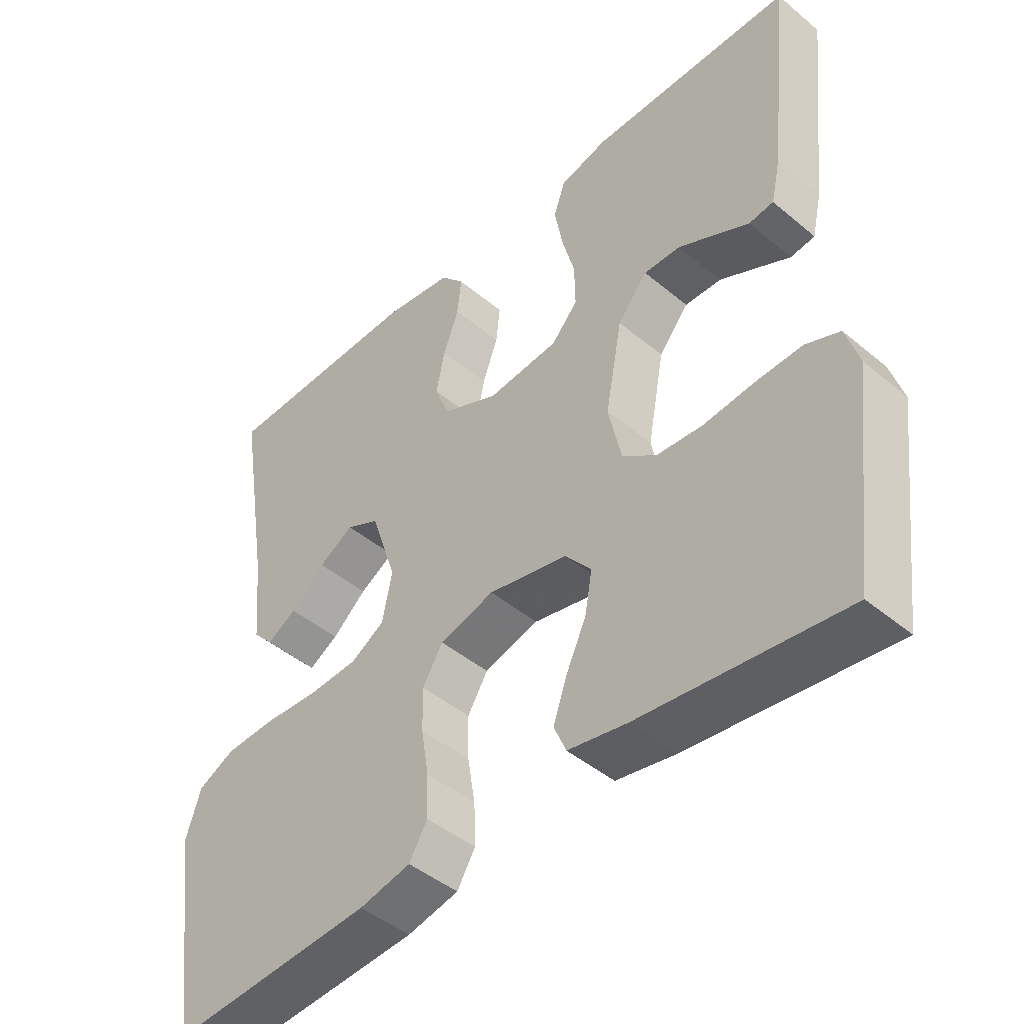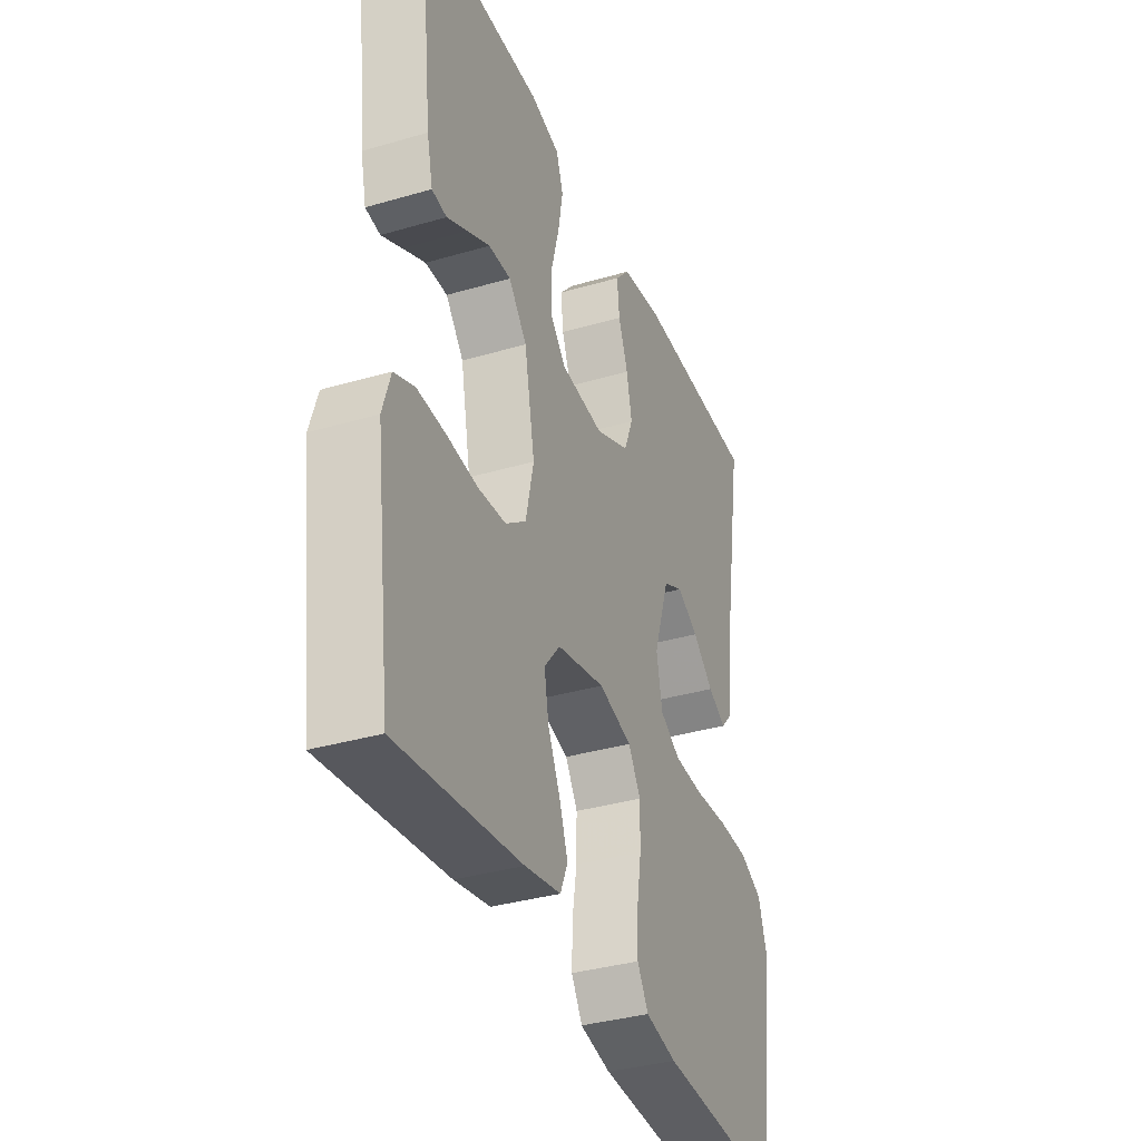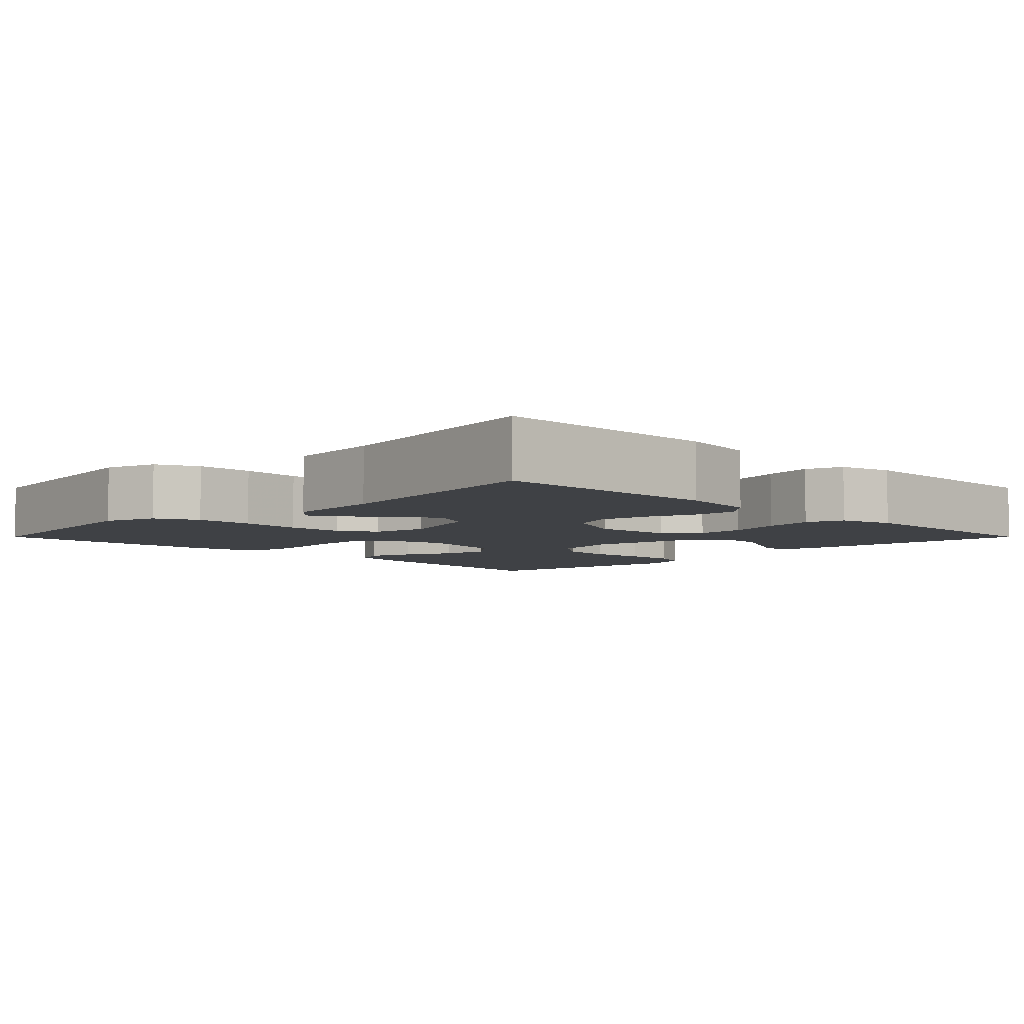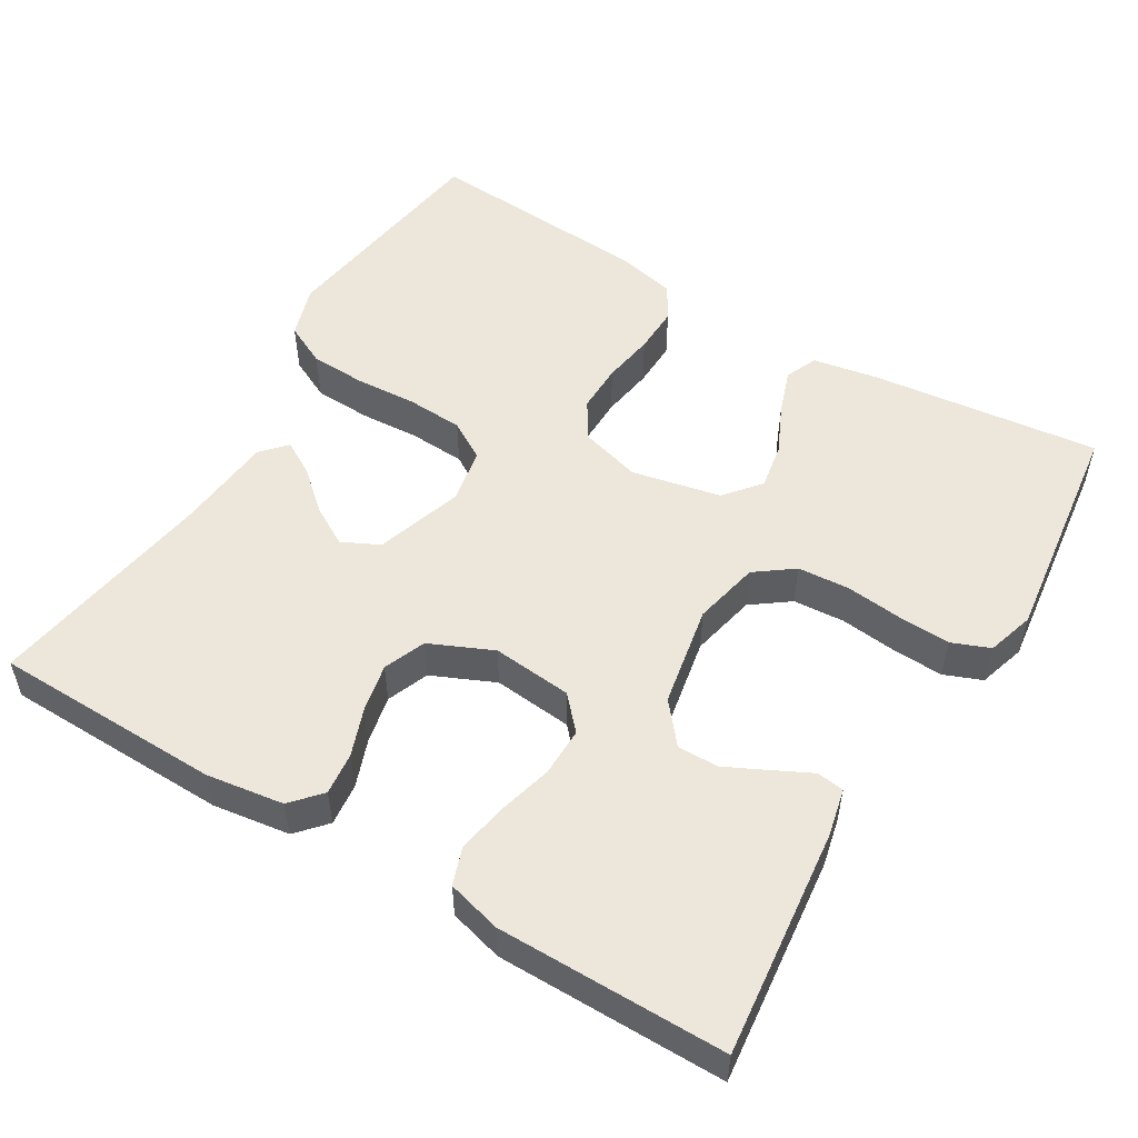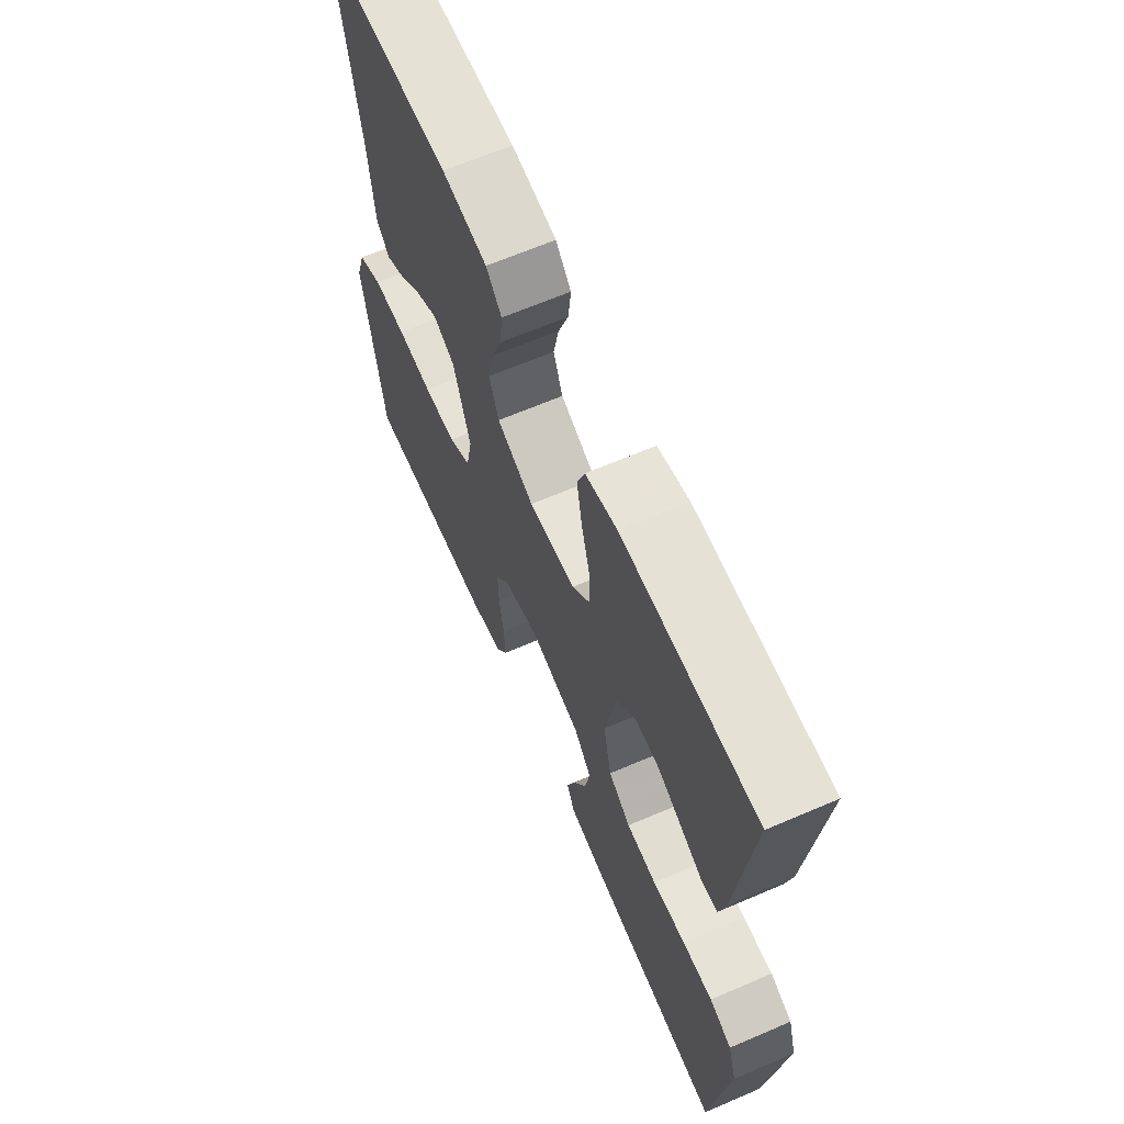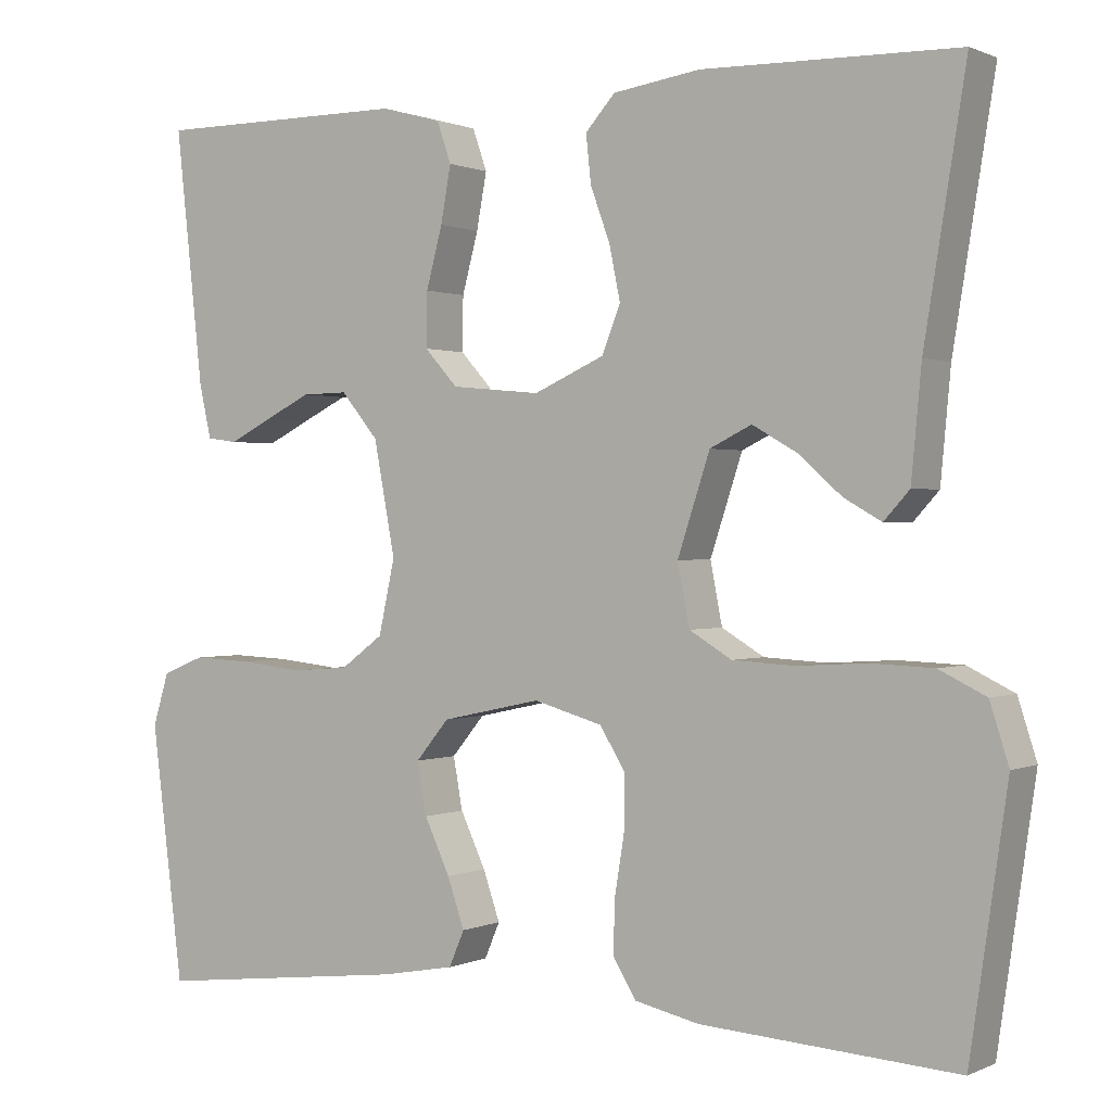
<metadata>
{"format":"obj","ext":"obj","renderer":"f3d","projection":"perspective","resolution":1024,"background":"white","views":[{"elev":-45.2,"azim":46.1,"up":"+Z"},{"elev":-35.4,"azim":111.2,"up":"+Z"},{"elev":-5.6,"azim":-45.0,"up":"+Y"},{"elev":53.0,"azim":31.0,"up":"+Y"},{"elev":65.1,"azim":66.6,"up":"+Z"},{"elev":0.6,"azim":-147.5,"up":"+Z"}]}
</metadata>
<code>
v -0.5 0.07 0.5
v -0.2 0.07 0.506
v -0.098 0.07 0.491
v -0.063 0.07 0.452
v -0.069 0.07 0.396
v -0.092 0.07 0.333
v -0.105 0.07 0.27
v -0.083 0.07 0.215
v 0 0.07 0.178
v 0.105 0.07 0.188
v 0.144 0.07 0.231
v 0.143 0.07 0.295
v 0.124 0.07 0.366
v 0.112 0.07 0.432
v 0.129 0.07 0.481
v 0.2 0.07 0.5
v 0.5 0.07 0.5
v 0.467 0.07 0.2
v 0.453 0.07 0.138
v 0.417 0.07 0.133
v 0.367 0.07 0.158
v 0.312 0.07 0.185
v 0.258 0.07 0.186
v 0.214 0.07 0.133
v 0.189 0.07 0
v 0.208 0.07 -0.087
v 0.258 0.07 -0.124
v 0.326 0.07 -0.129
v 0.401 0.07 -0.121
v 0.469 0.07 -0.118
v 0.519 0.07 -0.138
v 0.538 0.07 -0.2
v 0.5 0.07 -0.5
v 0.2 0.07 -0.465
v 0.113 0.07 -0.449
v 0.095 0.07 -0.407
v 0.115 0.07 -0.349
v 0.145 0.07 -0.285
v 0.156 0.07 -0.224
v 0.117 0.07 -0.177
v 0 0.07 -0.152
v -0.081 0.07 -0.175
v -0.111 0.07 -0.224
v -0.11 0.07 -0.288
v -0.099 0.07 -0.356
v -0.097 0.07 -0.418
v -0.124 0.07 -0.463
v -0.2 0.07 -0.48
v -0.5 0.07 -0.5
v -0.544 0.07 -0.2
v -0.522 0.07 -0.131
v -0.467 0.07 -0.104
v -0.392 0.07 -0.101
v -0.312 0.07 -0.106
v -0.239 0.07 -0.102
v -0.189 0.07 -0.072
v -0.175 0.07 0
v -0.213 0.07 0.115
v -0.262 0.07 0.139
v -0.314 0.07 0.109
v -0.365 0.07 0.064
v -0.409 0.07 0.039
v -0.439 0.07 0.072
v -0.451 0.07 0.2
v -0.5 0 0.5
v -0.2 0 0.506
v -0.098 0 0.491
v -0.063 0 0.452
v -0.069 0 0.396
v -0.092 0 0.333
v -0.105 0 0.27
v -0.083 0 0.215
v 0 0 0.178
v 0.105 0 0.188
v 0.144 0 0.231
v 0.143 0 0.295
v 0.124 0 0.366
v 0.112 0 0.432
v 0.129 0 0.481
v 0.2 0 0.5
v 0.5 0 0.5
v 0.467 0 0.2
v 0.453 0 0.138
v 0.417 0 0.133
v 0.367 0 0.158
v 0.312 0 0.185
v 0.258 0 0.186
v 0.214 0 0.133
v 0.189 0 0
v 0.208 0 -0.087
v 0.258 0 -0.124
v 0.326 0 -0.129
v 0.401 0 -0.121
v 0.469 0 -0.118
v 0.519 0 -0.138
v 0.538 0 -0.2
v 0.5 0 -0.5
v 0.2 0 -0.465
v 0.113 0 -0.449
v 0.095 0 -0.407
v 0.115 0 -0.349
v 0.145 0 -0.285
v 0.156 0 -0.224
v 0.117 0 -0.177
v 0 0 -0.152
v -0.081 0 -0.175
v -0.111 0 -0.224
v -0.11 0 -0.288
v -0.099 0 -0.356
v -0.097 0 -0.418
v -0.124 0 -0.463
v -0.2 0 -0.48
v -0.5 0 -0.5
v -0.544 0 -0.2
v -0.522 0 -0.131
v -0.467 0 -0.104
v -0.392 0 -0.101
v -0.312 0 -0.106
v -0.239 0 -0.102
v -0.189 0 -0.072
v -0.175 0 0
v -0.213 0 0.115
v -0.262 0 0.139
v -0.314 0 0.109
v -0.365 0 0.064
v -0.409 0 0.039
v -0.439 0 0.072
v -0.451 0 0.2
f 61 62 63 64
f 60 61 64 1
f 59 60 1 2
f 58 59 2 3
f 57 58 3 4
f 51 52 53 54
f 51 54 55
f 50 51 55
f 49 50 55
f 48 49 55 56
f 44 45 46 47
f 43 44 47 48
f 35 36 37 38
f 33 34 35 38
f 33 38 39
f 32 33 39 40
f 28 29 30 31
f 28 31 32 40
f 18 19 20 21
f 18 21 22
f 17 18 22 23
f 12 13 14 15
f 12 15 16 17
f 4 5 6
f 57 4 6
f 57 6 7
f 43 48 56 57
f 42 43 57 7
f 41 42 7 8
f 27 28 40 41
f 26 27 41
f 25 26 41 8
f 12 17 23 24
f 11 12 24 25
f 10 11 25
f 9 10 25
f 8 9 25
f 128 127 126 125
f 65 128 125 124
f 66 65 124 123
f 67 66 123 122
f 68 67 122 121
f 118 117 116 115
f 119 118 115
f 119 115 114
f 119 114 113
f 120 119 113 112
f 111 110 109 108
f 112 111 108 107
f 102 101 100 99
f 102 99 98 97
f 103 102 97
f 104 103 97 96
f 95 94 93 92
f 104 96 95 92
f 85 84 83 82
f 86 85 82
f 87 86 82 81
f 79 78 77 76
f 81 80 79 76
f 70 69 68
f 70 68 121
f 71 70 121
f 121 120 112 107
f 71 121 107 106
f 72 71 106 105
f 105 104 92 91
f 105 91 90
f 72 105 90 89
f 88 87 81 76
f 89 88 76 75
f 89 75 74
f 89 74 73
f 89 73 72
f 1 65 66 2
f 2 66 67 3
f 3 67 68 4
f 4 68 69 5
f 5 69 70 6
f 6 70 71 7
f 7 71 72 8
f 8 72 73 9
f 9 73 74 10
f 10 74 75 11
f 11 75 76 12
f 12 76 77 13
f 13 77 78 14
f 14 78 79 15
f 15 79 80 16
f 16 80 81 17
f 17 81 82 18
f 18 82 83 19
f 19 83 84 20
f 20 84 85 21
f 21 85 86 22
f 22 86 87 23
f 23 87 88 24
f 24 88 89 25
f 25 89 90 26
f 26 90 91 27
f 27 91 92 28
f 28 92 93 29
f 29 93 94 30
f 30 94 95 31
f 31 95 96 32
f 32 96 97 33
f 33 97 98 34
f 34 98 99 35
f 35 99 100 36
f 36 100 101 37
f 37 101 102 38
f 38 102 103 39
f 39 103 104 40
f 40 104 105 41
f 41 105 106 42
f 42 106 107 43
f 43 107 108 44
f 44 108 109 45
f 45 109 110 46
f 46 110 111 47
f 47 111 112 48
f 48 112 113 49
f 49 113 114 50
f 50 114 115 51
f 51 115 116 52
f 52 116 117 53
f 53 117 118 54
f 54 118 119 55
f 55 119 120 56
f 56 120 121 57
f 57 121 122 58
f 58 122 123 59
f 59 123 124 60
f 60 124 125 61
f 61 125 126 62
f 62 126 127 63
f 63 127 128 64
f 64 128 65 1

</code>
